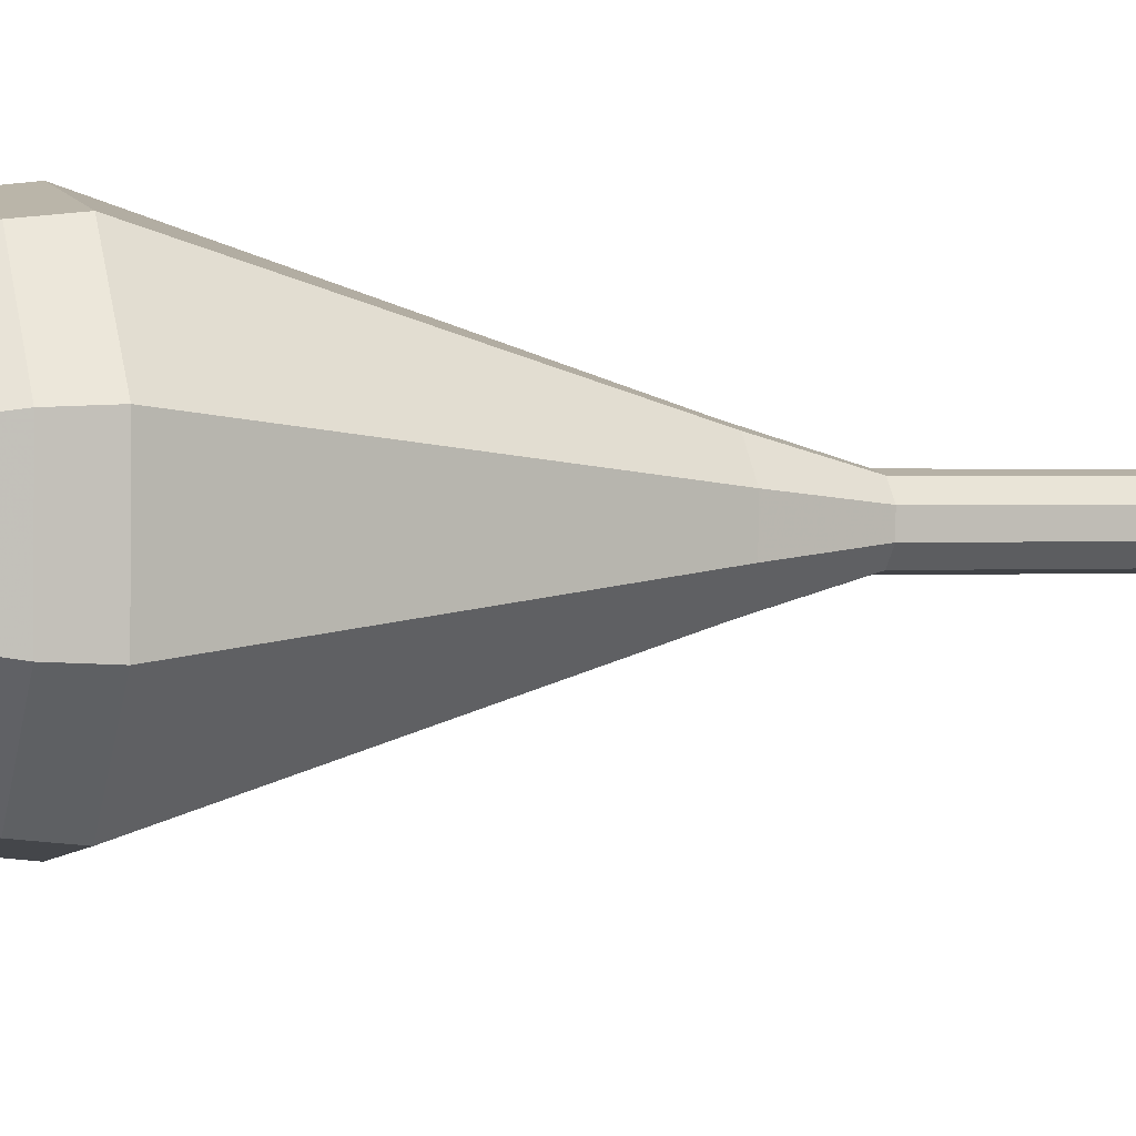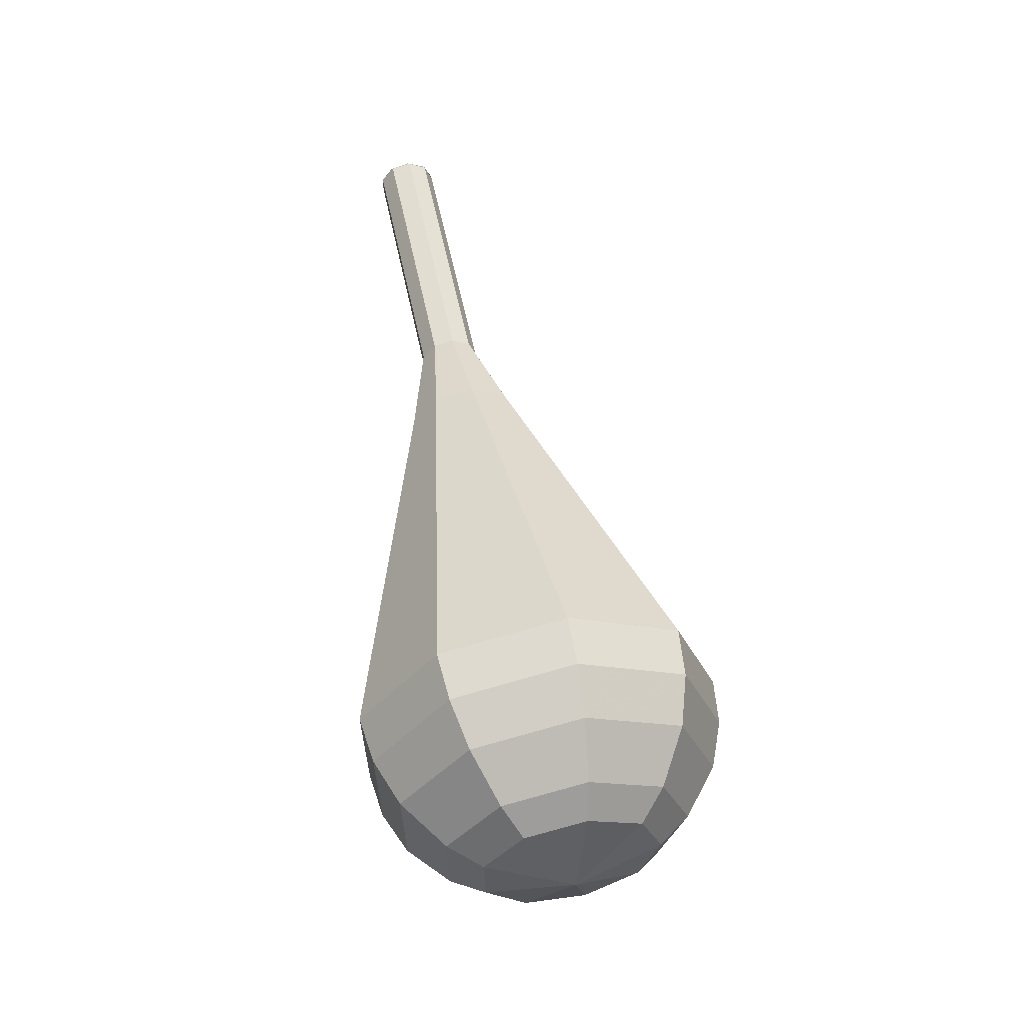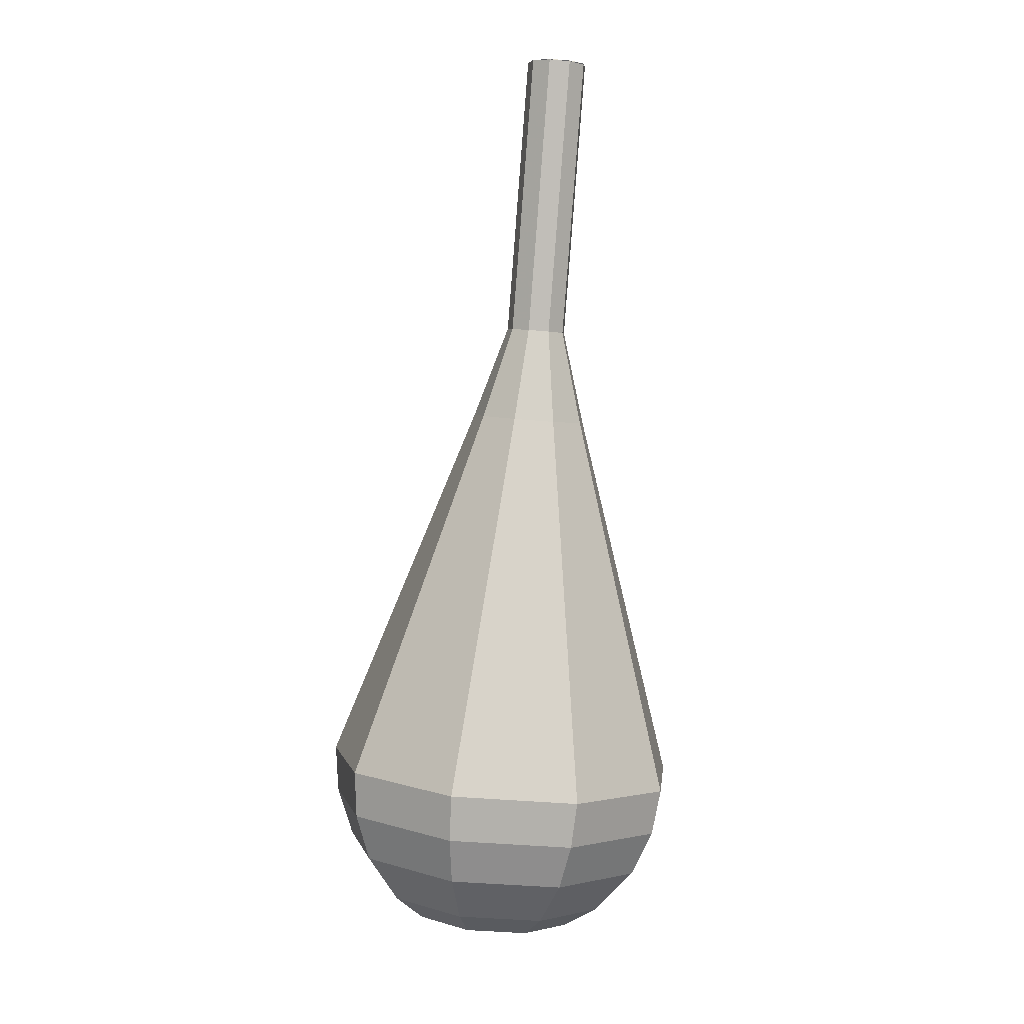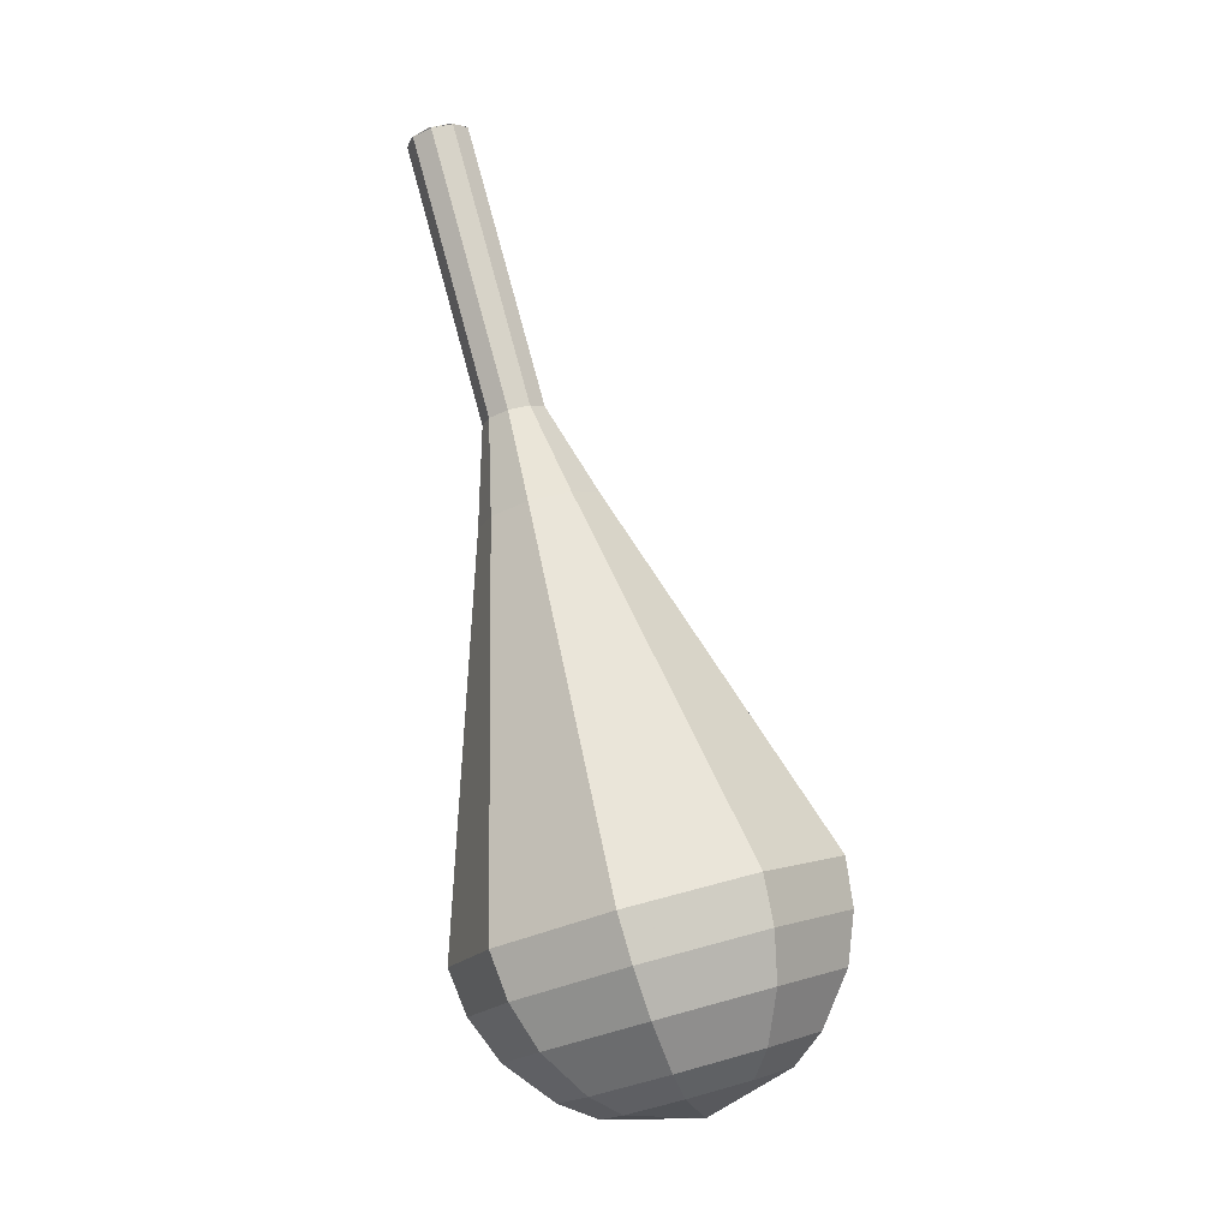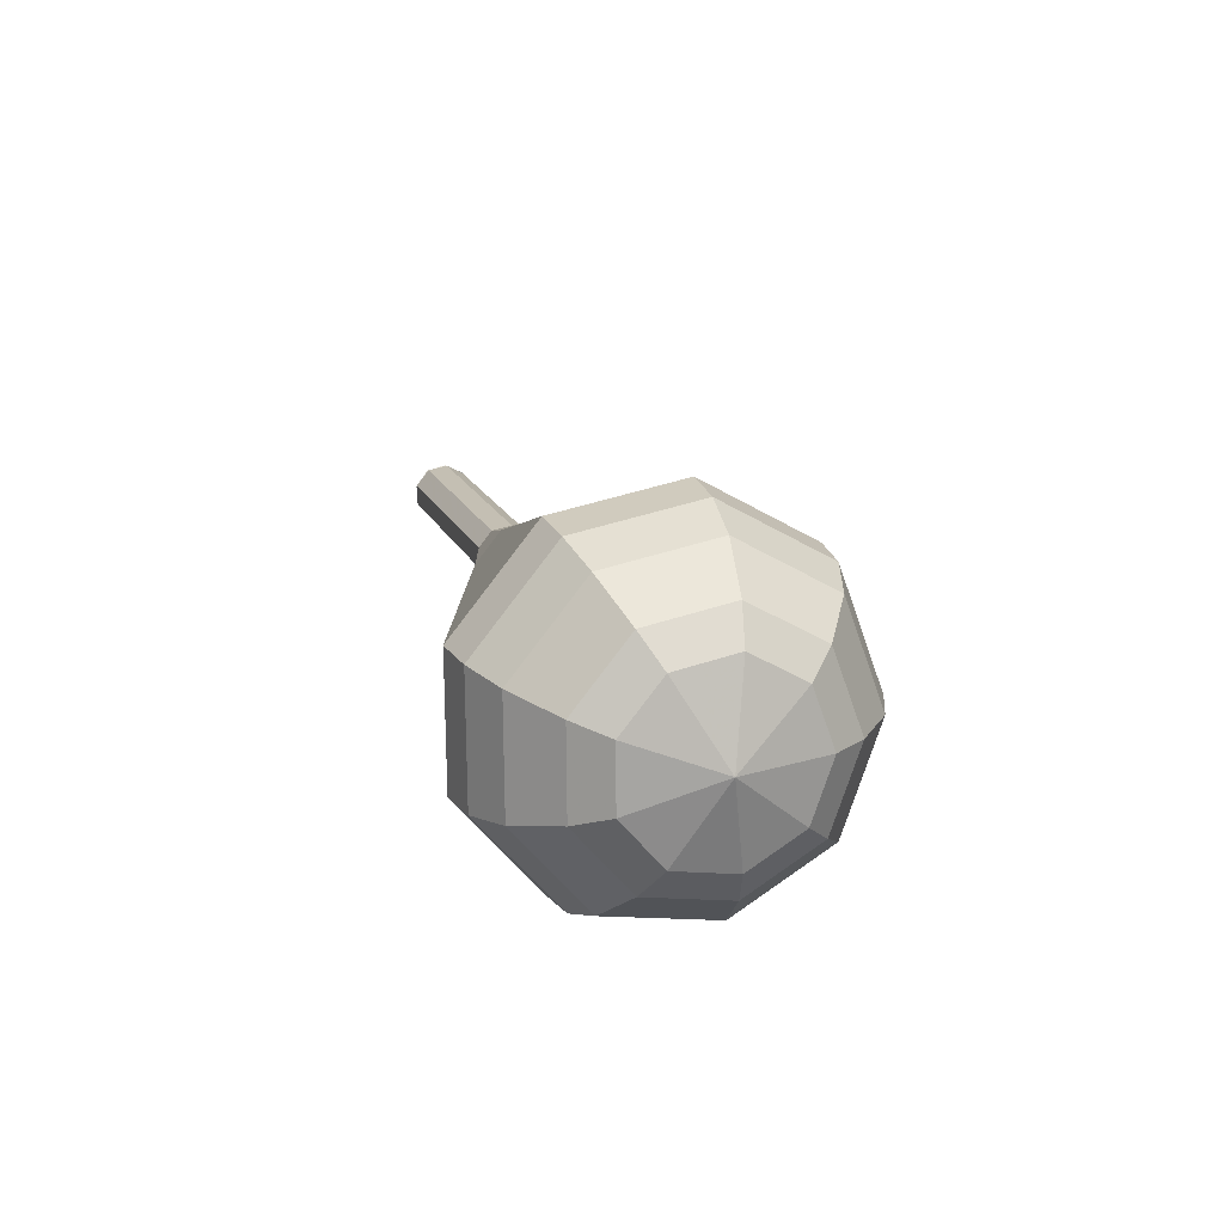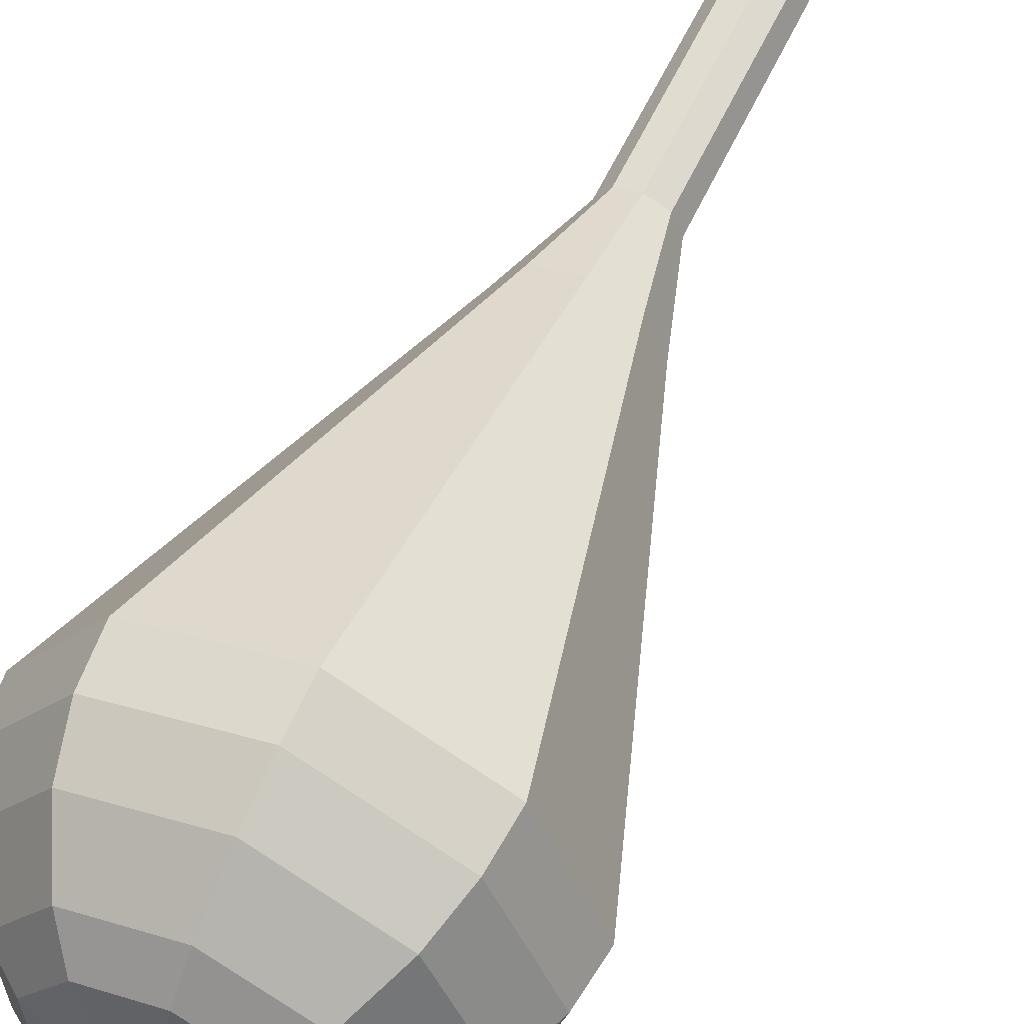
<metadata>
{"format":"obj","ext":"obj","renderer":"f3d","projection":"perspective","resolution":1024,"background":"white","views":[{"elev":-63.1,"azim":-100.0,"up":"+Y"},{"elev":-47.2,"azim":-133.7,"up":"+Z"},{"elev":-12.7,"azim":169.1,"up":"+Z"},{"elev":-19.4,"azim":-115.4,"up":"+Z"},{"elev":-76.4,"azim":-95.2,"up":"+Z"},{"elev":36.3,"azim":-156.0,"up":"+Y"}]}
</metadata>
<code>
g tube1
v 125.1 142.2 113.9
v 125.4 142.9 113.7
v 126.2 143.3 113.5
v 127 143.2 113.6
v 127.5 142.6 113.8
v 127.5 141.8 114
v 127 141.1 114.2
v 126.2 141 114.2
v 125.4 141.4 114.1
v 125.1 142.2 113.9
v 125.1 142.1 113.9
v 125.4 142.9 113.6
v 126.1 143.3 113.5
v 126.9 143.2 113.5
v 127.5 142.7 113.7
v 127.6 141.8 114
v 127.1 141.2 114.2
v 126.2 141 114.2
v 125.5 141.3 114.1
v 125.1 142.1 113.9
v 125.2 140.9 110.2
v 125.4 141.7 110
v 126.2 142.2 109.9
v 127 142.1 109.9
v 127.6 141.5 110.1
v 127.6 140.7 110.4
v 127.1 140 110.6
v 126.3 139.8 110.6
v 125.5 140.2 110.5
v 125.2 140.9 110.2
v 125.3 139.8 106.6
v 125.5 140.6 106.3
v 126.2 141 106.2
v 127.1 140.9 106.3
v 127.7 140.4 106.5
v 127.7 139.5 106.7
v 127.2 138.9 106.9
v 126.4 138.7 107
v 125.6 139 106.8
v 125.3 139.8 106.6
v 125.4 138.6 103
v 125.6 139.4 102.7
v 126.3 139.9 102.6
v 127.2 139.8 102.6
v 127.8 139.2 102.8
v 127.8 138.4 103.1
v 127.3 137.7 103.3
v 126.5 137.5 103.3
v 125.7 137.9 103.2
v 125.4 138.6 103
v 124.3 137.4 99.31
v 124.7 138.9 98.84
v 126.1 139.8 98.6
v 127.8 139.7 98.68
v 128.9 138.5 99.06
v 129 137 99.56
v 128 135.7 99.94
v 126.4 135.3 100
v 124.9 136 99.78
v 124.3 137.4 99.31
v 121.9 135 92.03
v 122.8 138.1 91.07
v 125.7 139.9 90.56
v 129 139.5 90.74
v 131.4 137.2 91.52
v 131.6 134 92.54
v 129.6 131.4 93.32
v 126.3 130.6 93.5
v 123.3 132 92.99
v 121.9 135 92.03
v 119.5 132.5 84.75
v 121 137.2 83.3
v 125.2 139.9 82.53
v 130.3 139.4 82.8
v 133.9 135.9 83.98
v 134.2 131 85.52
v 131.2 127.1 86.7
v 126.2 125.9 86.97
v 121.6 128 86.2
v 119.5 132.5 84.75
v 119.8 131.9 82.96
v 121.2 136.5 81.56
v 125.3 139.2 80.81
v 130.2 138.7 81.07
v 133.7 135.3 82.21
v 134 130.5 83.71
v 131.1 126.7 84.85
v 126.2 125.5 85.11
v 121.8 127.6 84.37
v 119.8 131.9 82.96
v 120.6 131.4 81.17
v 121.8 135.5 79.92
v 125.5 137.9 79.25
v 129.9 137.4 79.48
v 133 134.4 80.51
v 133.3 130.2 81.84
v 130.7 126.7 82.87
v 126.4 125.7 83.1
v 122.4 127.6 82.43
v 120.6 131.4 81.17
v 122.2 131 79.39
v 123.1 134.1 78.43
v 125.9 135.9 77.92
v 129.3 135.6 78.09
v 131.7 133.2 78.88
v 131.9 130 79.9
v 129.9 127.4 80.68
v 126.6 126.6 80.85
v 123.5 128 80.34
v 122.2 131 79.39
v 123.5 130.8 78.49
v 124.2 133.1 77.79
v 126.3 134.4 77.42
v 128.7 134.1 77.55
v 130.5 132.4 78.12
v 130.6 130.1 78.86
v 129.2 128.2 79.44
v 126.7 127.6 79.57
v 124.5 128.6 79.19
v 123.5 130.8 78.49
v 127.2 130.7 77.6
v 127.2 130.7 77.6
v 127.2 130.7 77.6
v 127.2 130.7 77.6
v 127.2 130.7 77.6
v 127.2 130.7 77.6
v 127.2 130.7 77.6
v 127.2 130.7 77.6
v 127.2 130.7 77.6
v 127.2 130.7 77.6
f 1 2 12
f 12 11 1
f 2 3 13
f 13 12 2
f 3 4 14
f 14 13 3
f 4 5 15
f 15 14 4
f 5 6 16
f 16 15 5
f 6 7 17
f 17 16 6
f 7 8 18
f 18 17 7
f 8 9 19
f 19 18 8
f 9 10 20
f 20 19 9
f 11 12 22
f 22 21 11
f 12 13 23
f 23 22 12
f 13 14 24
f 24 23 13
f 14 15 25
f 25 24 14
f 15 16 26
f 26 25 15
f 16 17 27
f 27 26 16
f 17 18 28
f 28 27 17
f 18 19 29
f 29 28 18
f 19 20 30
f 30 29 19
f 21 22 32
f 32 31 21
f 22 23 33
f 33 32 22
f 23 24 34
f 34 33 23
f 24 25 35
f 35 34 24
f 25 26 36
f 36 35 25
f 26 27 37
f 37 36 26
f 27 28 38
f 38 37 27
f 28 29 39
f 39 38 28
f 29 30 40
f 40 39 29
f 31 32 42
f 42 41 31
f 32 33 43
f 43 42 32
f 33 34 44
f 44 43 33
f 34 35 45
f 45 44 34
f 35 36 46
f 46 45 35
f 36 37 47
f 47 46 36
f 37 38 48
f 48 47 37
f 38 39 49
f 49 48 38
f 39 40 50
f 50 49 39
f 41 42 52
f 52 51 41
f 42 43 53
f 53 52 42
f 43 44 54
f 54 53 43
f 44 45 55
f 55 54 44
f 45 46 56
f 56 55 45
f 46 47 57
f 57 56 46
f 47 48 58
f 58 57 47
f 48 49 59
f 59 58 48
f 49 50 60
f 60 59 49
f 51 52 62
f 62 61 51
f 52 53 63
f 63 62 52
f 53 54 64
f 64 63 53
f 54 55 65
f 65 64 54
f 55 56 66
f 66 65 55
f 56 57 67
f 67 66 56
f 57 58 68
f 68 67 57
f 58 59 69
f 69 68 58
f 59 60 70
f 70 69 59
f 61 62 72
f 72 71 61
f 62 63 73
f 73 72 62
f 63 64 74
f 74 73 63
f 64 65 75
f 75 74 64
f 65 66 76
f 76 75 65
f 66 67 77
f 77 76 66
f 67 68 78
f 78 77 67
f 68 69 79
f 79 78 68
f 69 70 80
f 80 79 69
f 71 72 82
f 82 81 71
f 72 73 83
f 83 82 72
f 73 74 84
f 84 83 73
f 74 75 85
f 85 84 74
f 75 76 86
f 86 85 75
f 76 77 87
f 87 86 76
f 77 78 88
f 88 87 77
f 78 79 89
f 89 88 78
f 79 80 90
f 90 89 79
f 81 82 92
f 92 91 81
f 82 83 93
f 93 92 82
f 83 84 94
f 94 93 83
f 84 85 95
f 95 94 84
f 85 86 96
f 96 95 85
f 86 87 97
f 97 96 86
f 87 88 98
f 98 97 87
f 88 89 99
f 99 98 88
f 89 90 100
f 100 99 89
f 91 92 102
f 102 101 91
f 92 93 103
f 103 102 92
f 93 94 104
f 104 103 93
f 94 95 105
f 105 104 94
f 95 96 106
f 106 105 95
f 96 97 107
f 107 106 96
f 97 98 108
f 108 107 97
f 98 99 109
f 109 108 98
f 99 100 110
f 110 109 99
f 101 102 112
f 112 111 101
f 102 103 113
f 113 112 102
f 103 104 114
f 114 113 103
f 104 105 115
f 115 114 104
f 105 106 116
f 116 115 105
f 106 107 117
f 117 116 106
f 107 108 118
f 118 117 107
f 108 109 119
f 119 118 108
f 109 110 120
f 120 119 109
f 111 112 122
f 122 121 111
f 112 113 123
f 123 122 112
f 113 114 124
f 124 123 113
f 114 115 125
f 125 124 114
f 115 116 126
f 126 125 115
f 116 117 127
f 127 126 116
f 117 118 128
f 128 127 117
f 118 119 129
f 129 128 118
f 119 120 130
f 130 129 119
g

</code>
